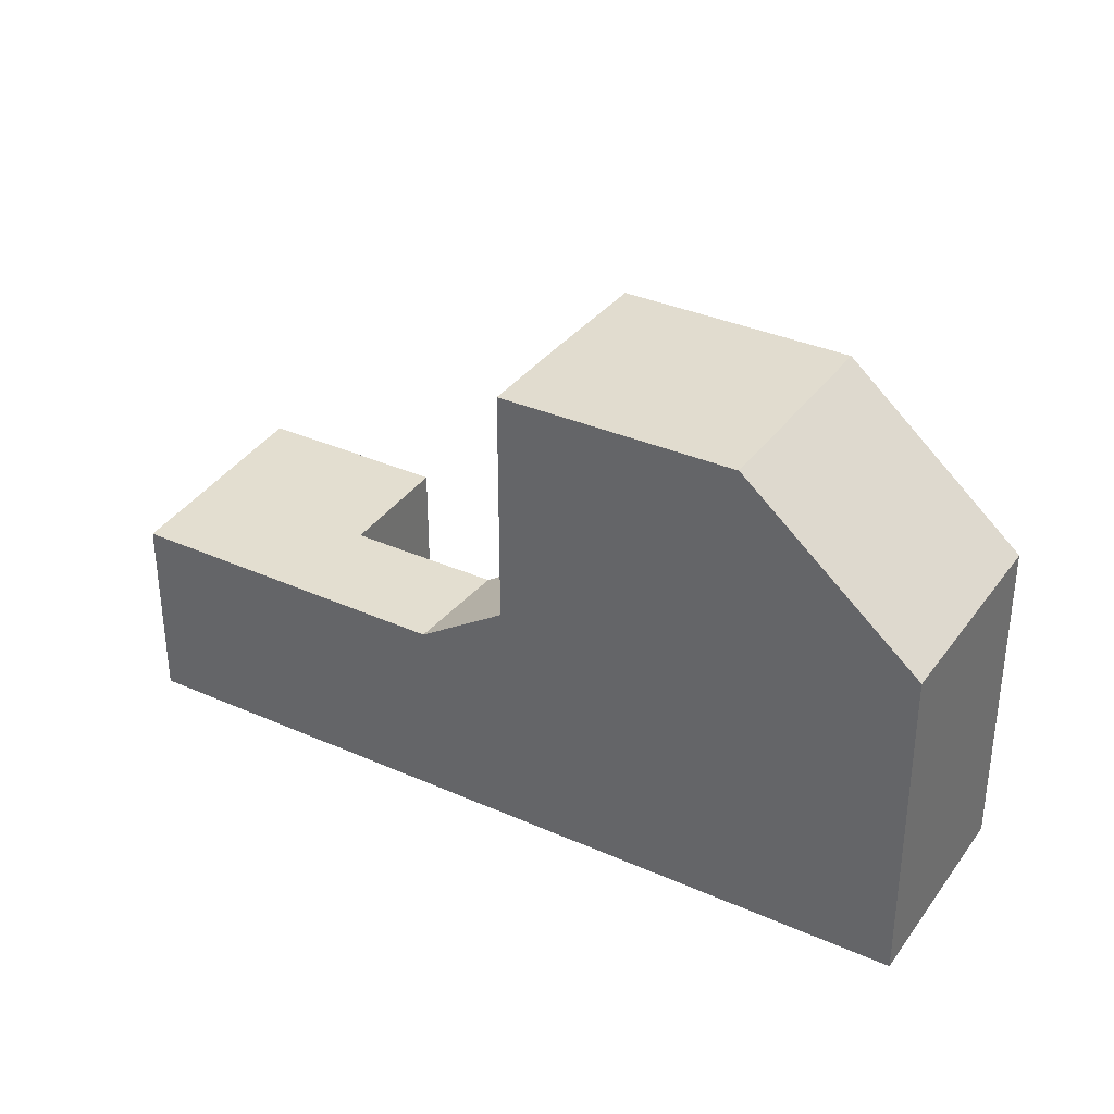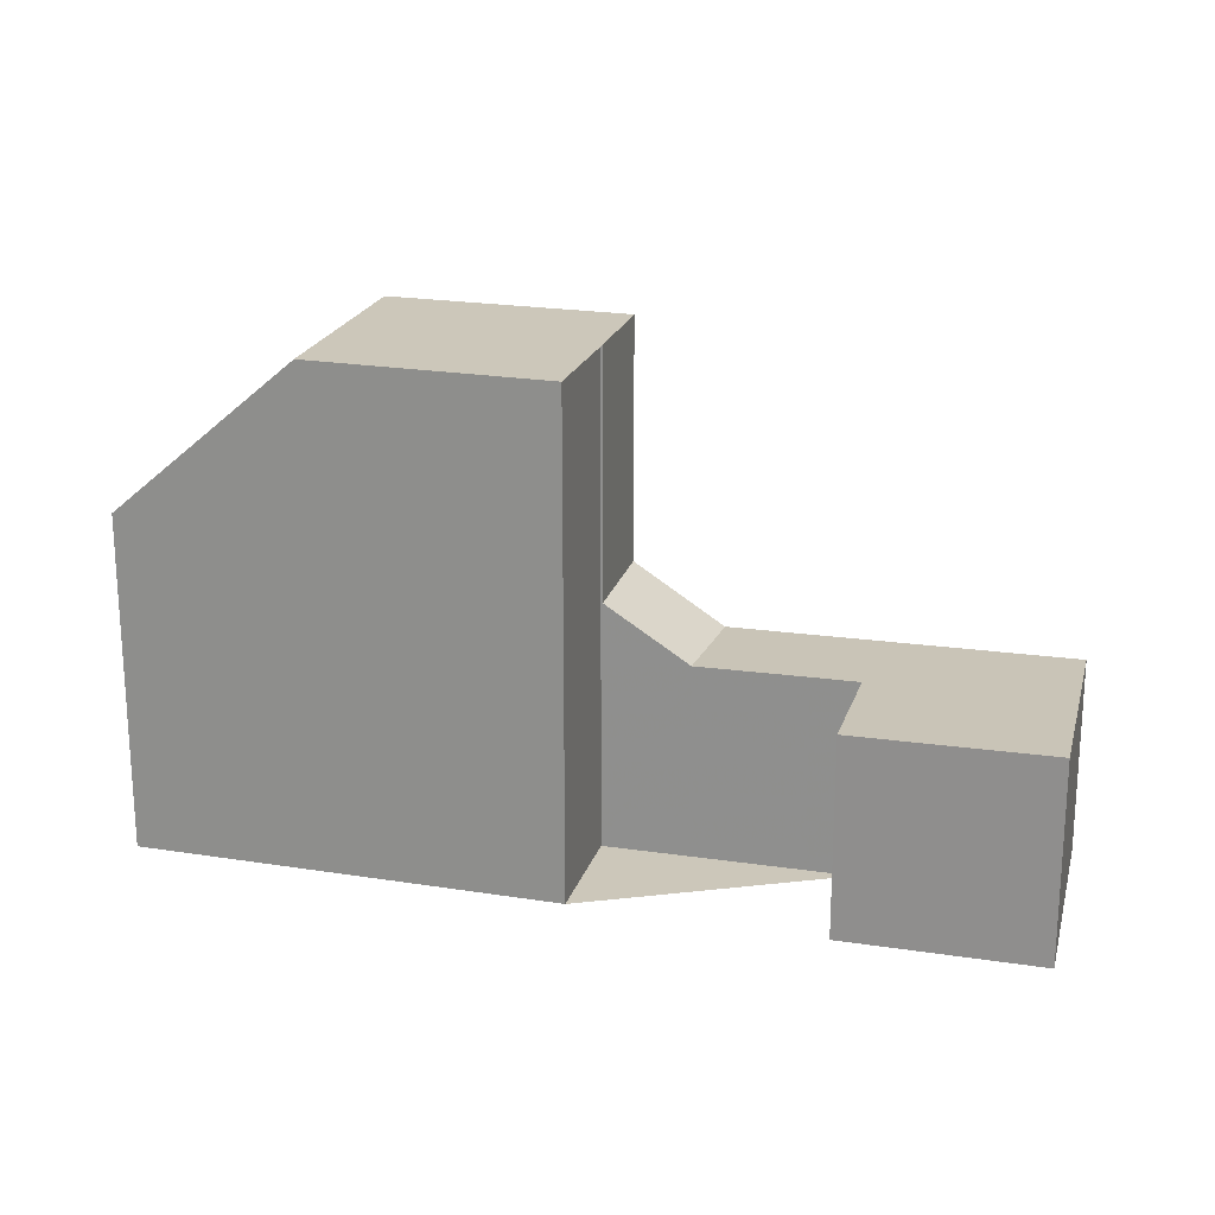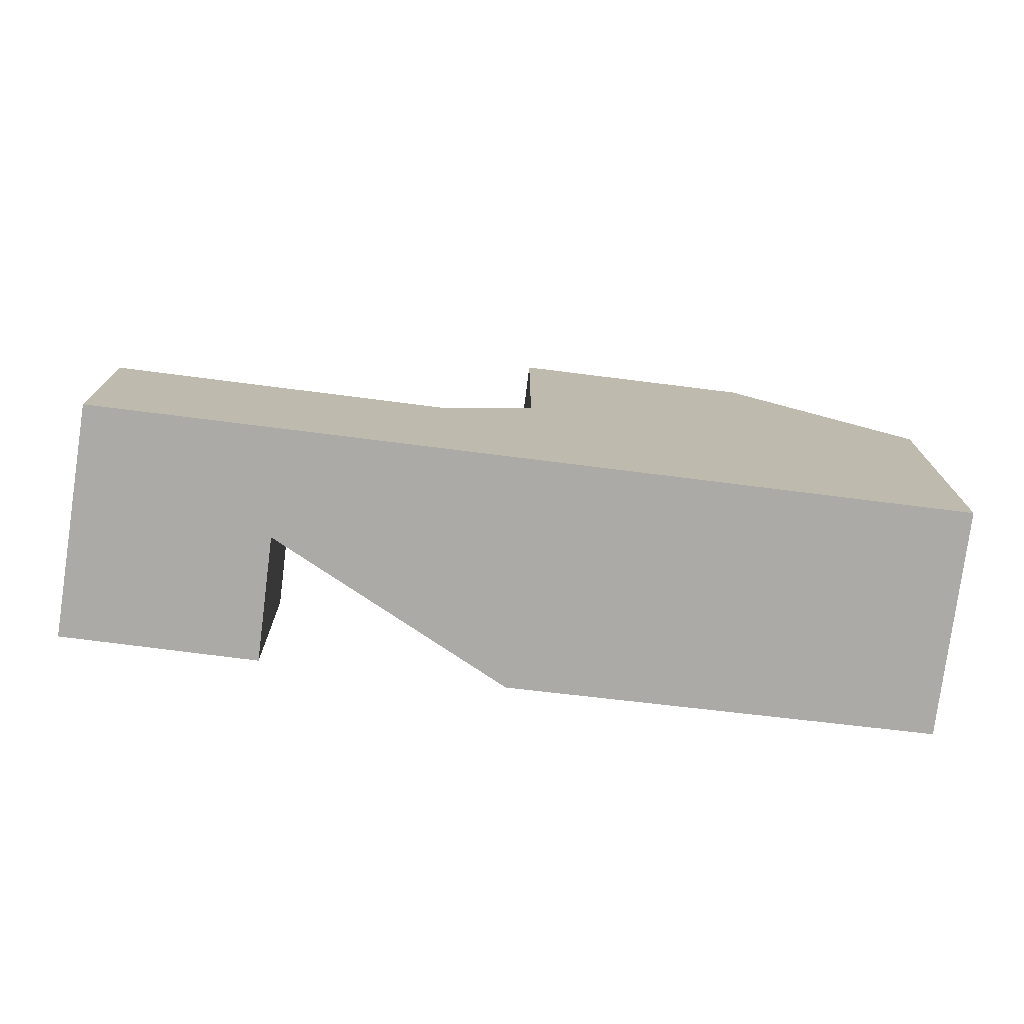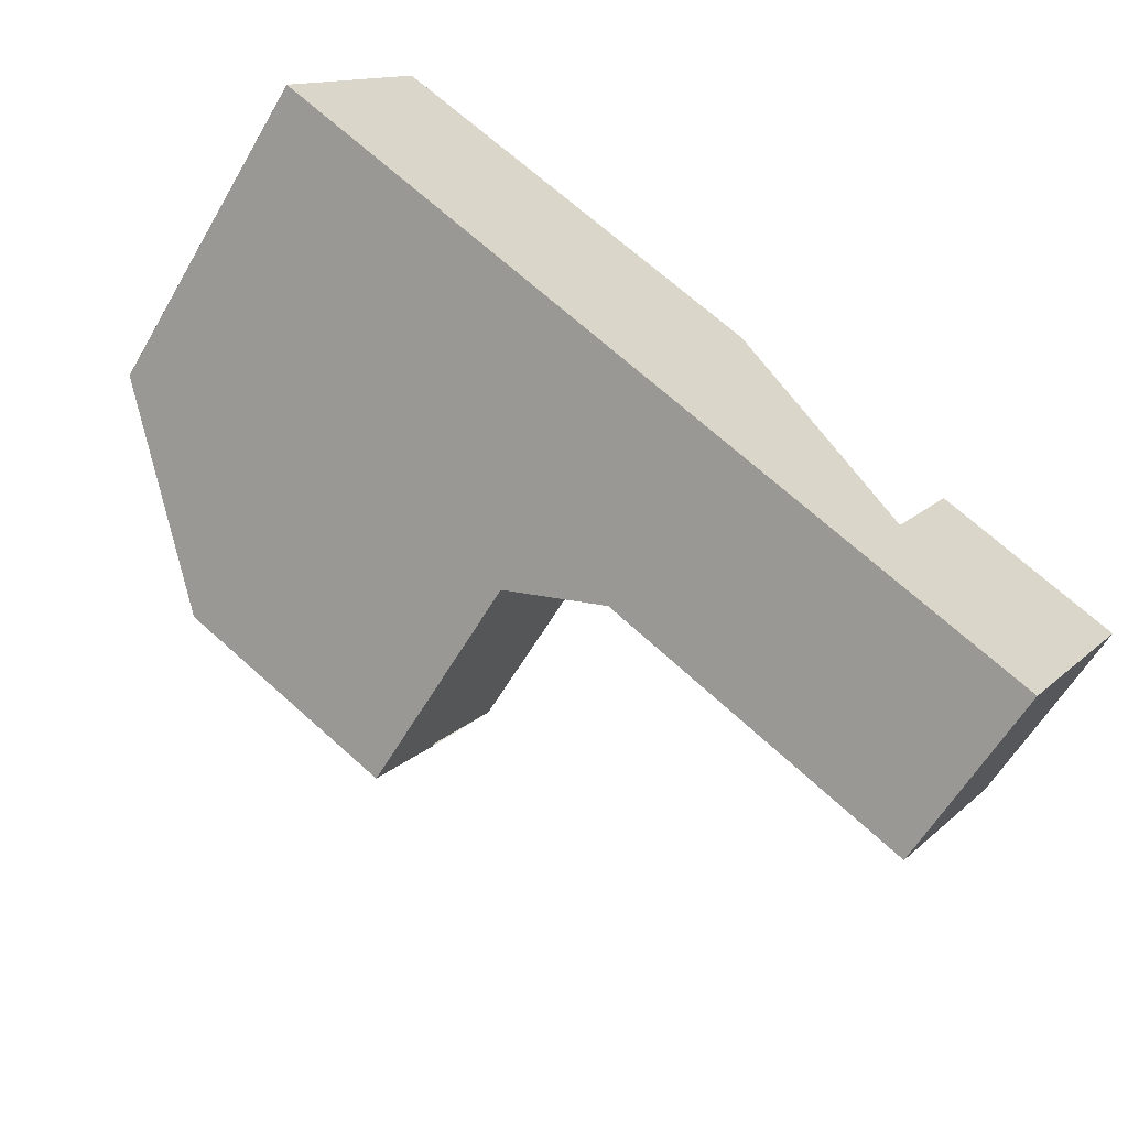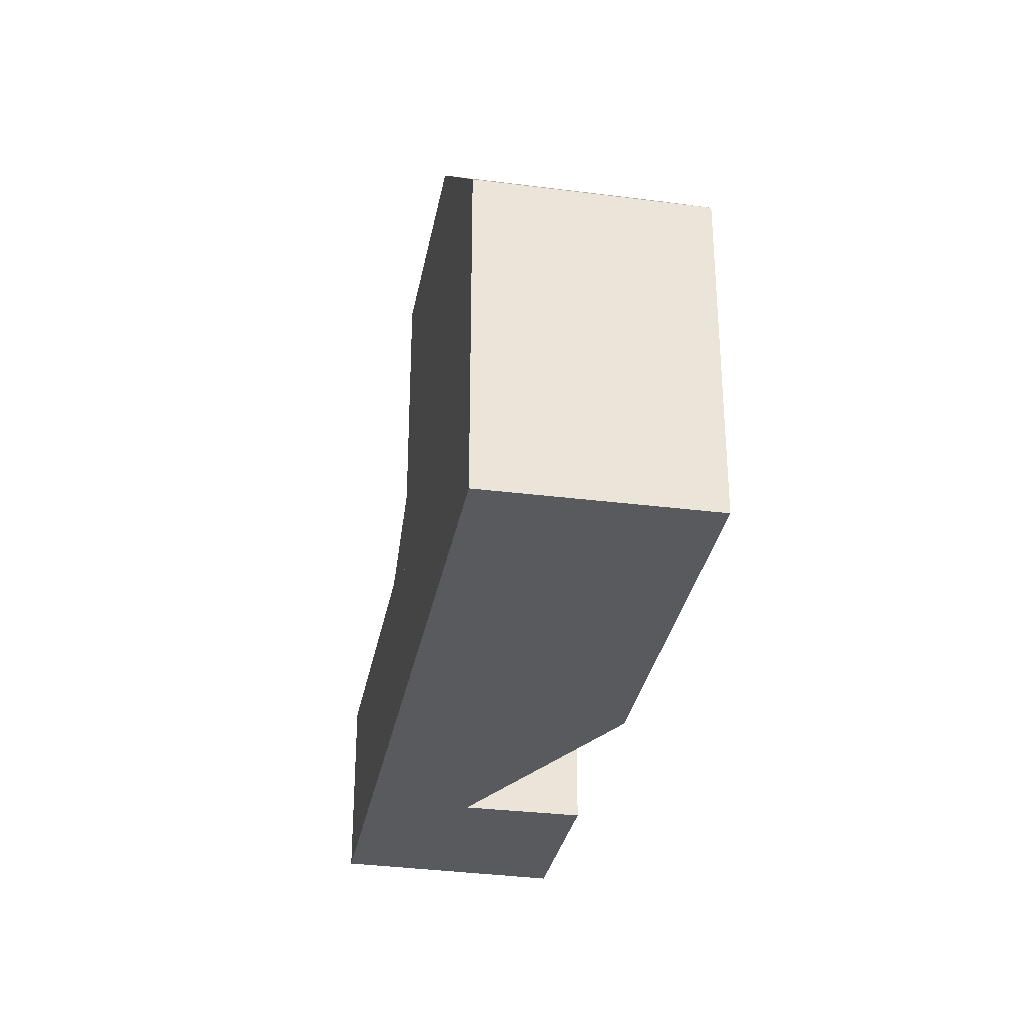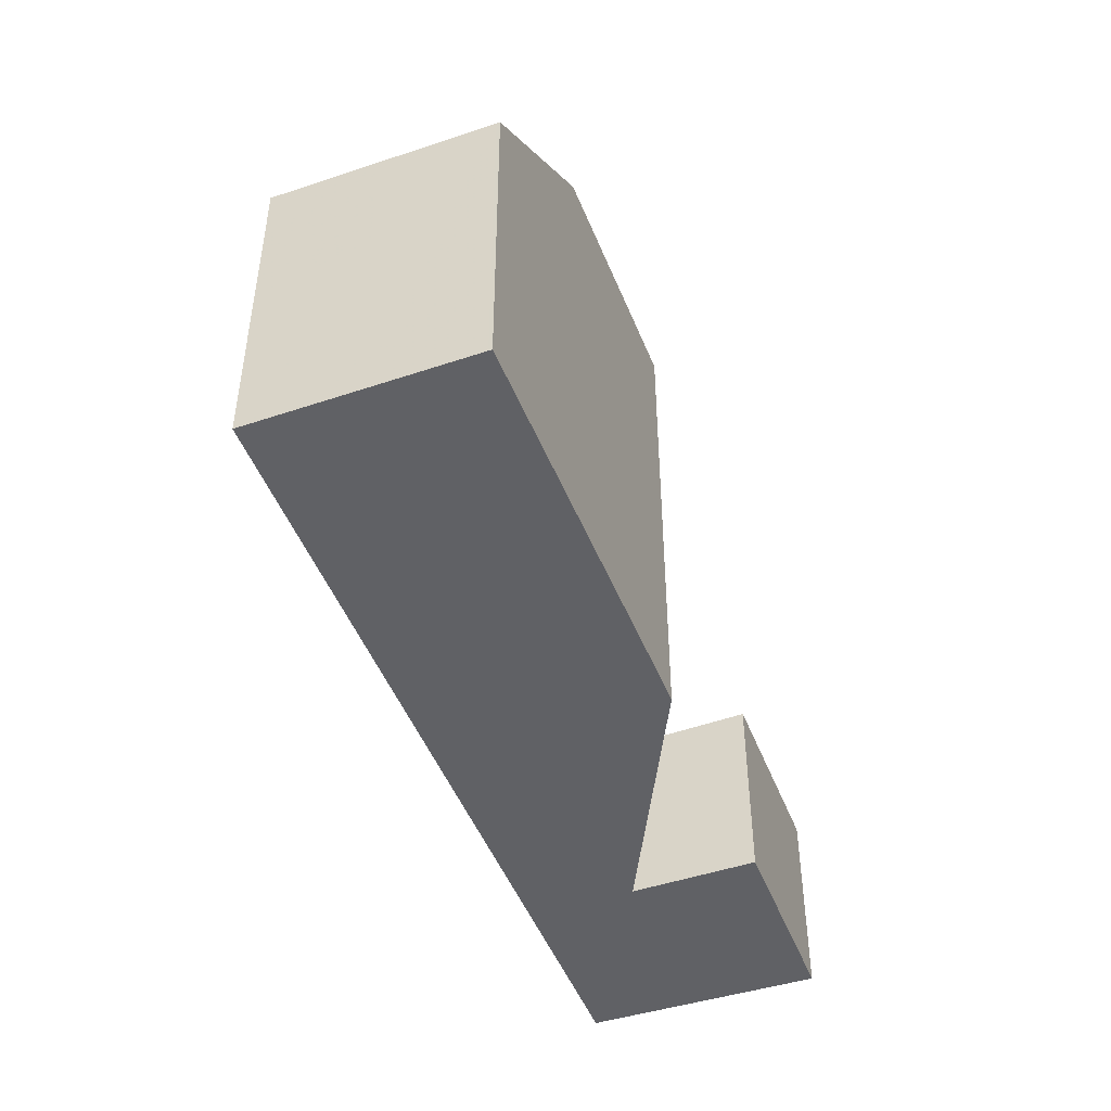
<metadata>
{"format":"obj","ext":"obj","renderer":"f3d","projection":"perspective","resolution":1024,"background":"white","views":[{"elev":34.6,"azim":61.4,"up":"+Z"},{"elev":21.3,"azim":-134.1,"up":"+Z"},{"elev":-75.8,"azim":23.5,"up":"+Z"},{"elev":-59.7,"azim":149.9,"up":"+Y"},{"elev":-31.1,"azim":110.3,"up":"+Z"},{"elev":-47.6,"azim":141.4,"up":"+Z"}]}
</metadata>
<code>
v -505.5 -1601 7.934
v -506.5 -1600 7.936
v -509.9 -1602 3.202
v -508.9 -1603 3.156
v -510.6 -1606 3.142
v -512.7 -1603 3.229
v -500.6 -1596 5.407
v -498.7 -1599 5.414
v -503.2 -1598 7.954
v -501.3 -1601 7.95
v -503.1 -1598 7.954
v -501.3 -1601 7.95
v -503.2 -1598 7.954
v -505.6 -1601 7.934
v -504.7 -1603 7.932
v -505.9 -1604 3.096
v -506.7 -1602 3.136
v -510.6 -1606 3.142
v -505.9 -1604 3.097
v -506.7 -1602 3.135
v -506.7 -1602 3.136
v -505.9 -1604 3.096
v -502.3 -1597 7.1
v -500.5 -1600 7.14
v -504.7 -1603 4.031
v -505.6 -1601 4
v -506.5 -1600 7.936
v -503.1 -1598 7.954
v -502.3 -1597 7.101
v -509.9 -1602 3.201
v -512.6 -1603 3.228
v -500.6 -1596 5.408
v -500.5 -1600 7.14
v -501.3 -1601 7.95
v -505.9 -1604 3.097
v -501.3 -1601 7.95
v -504.7 -1603 7.932
v -504.7 -1603 4.031
v -498.7 -1599 5.414
v -510.3 -1606 3.139
v -510.3 -1606 3.139
v -512.4 -1603 3.226
v -512.3 -1603 3.225
v -500.6 -1596 5.424
v -498.7 -1599 5.43
v -500.6 -1596 5.424
v -498.7 -1599 5.43
v -505.6 -1601 4
v -504.7 -1603 4.031
v -504.7 -1603 4.031
v -504.7 -1603 7.932
v -504.7 -1603 7.932
v -505.6 -1601 7.934
v -501.3 -1599 7.121
v -502.2 -1599 7.952
v -506.7 -1602 3.135
v -505.5 -1601 7.934
v -505.5 -1601 4
v -505.5 -1601 4
v -499.6 -1598 5.427
v -511.6 -1605 3.182
v -511.3 -1605 3.179
v -502.2 -1599 7.952
v -508.9 -1603 3.156
v -508.2 -1603 3.15
v -505.5 -1601 7.934
v -499.6 -1598 5.411
v -508 -1605 3.117
v -508 -1605 3.117
v -510 -1602 3.203
v -510 -1602 3.202
v -508.9 -1603 3.157
v -506.5 -1600 7.936
v -505.5 -1601 7.934
v -505.5 -1601 -8.882e-16
v -506.5 -1600 8.882e-16
v -503.2 -1598 7.954
v -506.5 -1600 7.936
v -506.5 -1600 0
v -503.2 -1598 0
v -509.9 -1602 3.201
v -509.9 -1602 3.202
v -509.9 -1602 0
v -509.9 -1602 0
v -508.2 -1603 3.15
v -508.9 -1603 3.156
v -508.9 -1603 0
v -508.2 -1603 -4.441e-16
v -510.6 -1606 3.142
v -510.6 -1606 3.142
v -510.6 -1606 0
v -510.6 -1606 -4.441e-16
v -512.4 -1603 3.226
v -512.7 -1603 3.229
v -512.7 -1603 0
v -512.4 -1603 0
v -500.6 -1596 5.408
v -500.6 -1596 5.407
v -500.6 -1596 -8.882e-16
v -500.6 -1596 0
v -498.7 -1599 5.43
v -498.7 -1599 5.414
v -498.7 -1599 -8.882e-16
v -498.7 -1599 -8.882e-16
v -504.7 -1603 7.932
v -501.3 -1601 7.95
v -501.3 -1601 8.882e-16
v -504.7 -1603 0
v -502.3 -1597 7.1
v -503.2 -1598 7.954
v -503.2 -1598 0
v -502.3 -1597 -8.882e-16
v -508 -1605 3.117
v -505.9 -1604 3.096
v -505.9 -1604 0
v -508 -1605 0
v -511.6 -1605 3.182
v -510.6 -1606 3.142
v -510.6 -1606 -4.441e-16
v -511.6 -1605 4.441e-16
v -505.6 -1601 4
v -506.7 -1602 3.136
v -506.7 -1602 0
v -505.6 -1601 0
v -500.6 -1596 5.424
v -502.3 -1597 7.1
v -502.3 -1597 -8.882e-16
v -500.6 -1596 0
v -501.3 -1601 7.95
v -500.5 -1600 7.14
v -500.5 -1600 -8.882e-16
v -501.3 -1601 8.882e-16
v -506.5 -1600 7.936
v -506.5 -1600 7.936
v -506.5 -1600 8.882e-16
v -506.5 -1600 0
v -508.9 -1603 3.156
v -509.9 -1602 3.201
v -509.9 -1602 0
v -508.9 -1603 4.441e-16
v -512.7 -1603 3.229
v -512.6 -1603 3.228
v -512.6 -1603 -4.441e-16
v -512.7 -1603 0
v -499.6 -1598 5.411
v -500.6 -1596 5.408
v -500.6 -1596 0
v -499.6 -1598 0
v -498.7 -1599 5.414
v -498.7 -1599 5.414
v -498.7 -1599 0
v -498.7 -1599 -8.882e-16
v -510.6 -1606 3.142
v -510.3 -1606 3.139
v -510.3 -1606 0
v -510.6 -1606 0
v -510 -1602 3.203
v -512.4 -1603 3.226
v -512.4 -1603 0
v -510 -1602 4.441e-16
v -500.6 -1596 5.407
v -500.6 -1596 5.424
v -500.6 -1596 0
v -500.6 -1596 -8.882e-16
v -500.5 -1600 7.14
v -498.7 -1599 5.43
v -498.7 -1599 -8.882e-16
v -500.5 -1600 -8.882e-16
v -505.9 -1604 3.096
v -504.7 -1603 4.031
v -504.7 -1603 0
v -505.9 -1604 0
v -505.5 -1601 7.934
v -505.6 -1601 7.934
v -505.6 -1601 0
v -505.5 -1601 -8.882e-16
v -512.6 -1603 3.228
v -511.6 -1605 3.182
v -511.6 -1605 4.441e-16
v -512.6 -1603 -4.441e-16
v -508.9 -1603 3.156
v -508.9 -1603 3.156
v -508.9 -1603 4.441e-16
v -508.9 -1603 0
v -506.7 -1602 3.136
v -508.2 -1603 3.15
v -508.2 -1603 -4.441e-16
v -506.7 -1602 0
v -498.7 -1599 5.414
v -499.6 -1598 5.411
v -499.6 -1598 0
v -498.7 -1599 0
v -510.3 -1606 3.139
v -508 -1605 3.117
v -508 -1605 0
v -510.3 -1606 0
v -509.9 -1602 3.202
v -510 -1602 3.203
v -510 -1602 4.441e-16
v -509.9 -1602 0
v -509.9 -1602 0
v -508.9 -1603 0
v -505.5 -1601 0
v -506.5 -1600 0
v -500.6 -1596 0
v -498.7 -1599 0
v -510.6 -1606 0
v -512.7 -1603 0
f 27 2 9 11
f 55 28 29 54
f 41 5 18 40
f 43 31 6 42
f 58 26 14 57
f 56 21 48 59
f 54 29 44 60
f 28 13 23 29
f 62 40 18 61
f 44 29 23 46
f 33 24 12 34
f 37 15 25 38
f 50 22 35 49
f 47 24 33 45
f 69 41 40 68
f 71 43 42 70
f 52 36 10 51
f 68 40 62 72
f 63 36 52 66
f 60 44 32 67
f 46 7 32 44
f 45 39 8 47
f 54 33 34 55
f 57 37 38 58
f 59 49 35 56
f 60 45 33 54
f 61 31 43 62
f 72 62 43 71
f 65 17 20
f 66 53 1 27 11 63
f 67 39 45 60
f 68 19 16 69
f 70 3 30 71
f 72 64 4 65 20 19 68
f 71 30 64 72
f 74 75 76 73
f 78 79 80 77
f 82 83 84 81
f 86 87 88 85
f 90 91 92 89
f 94 95 96 93
f 98 99 100 97
f 102 103 104 101
f 106 107 108 105
f 110 111 112 109
f 114 115 116 113
f 118 119 120 117
f 122 123 124 121
f 126 127 128 125
f 130 131 132 129
f 134 135 136 133
f 138 139 140 137
f 142 143 144 141
f 146 147 148 145
f 150 151 152 149
f 154 155 156 153
f 158 159 160 157
f 162 163 164 161
f 166 167 168 165
f 170 171 172 169
f 174 175 176 173
f 178 179 180 177
f 182 183 184 181
f 186 187 188 185
f 190 191 192 189
f 194 195 196 193
f 198 199 200 197
f 202 203 204 205 206 207 208 201

</code>
